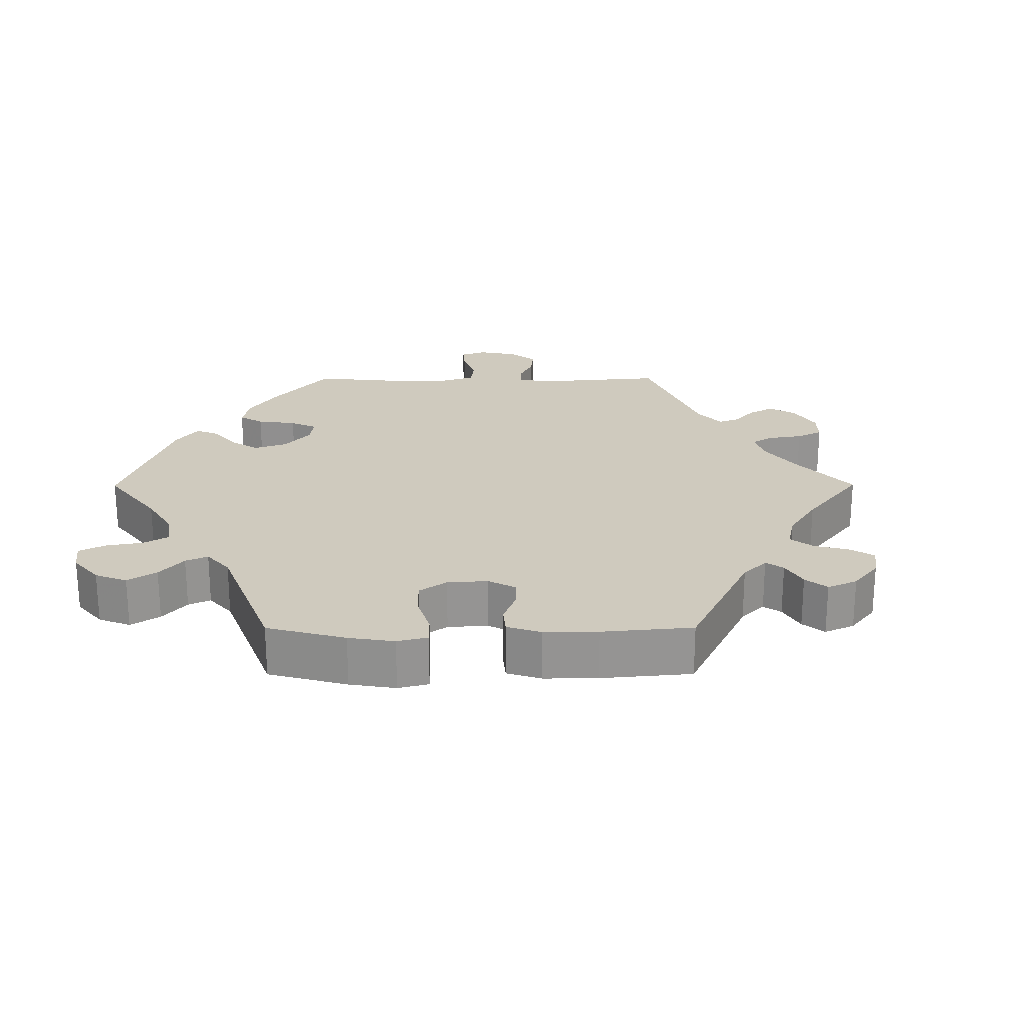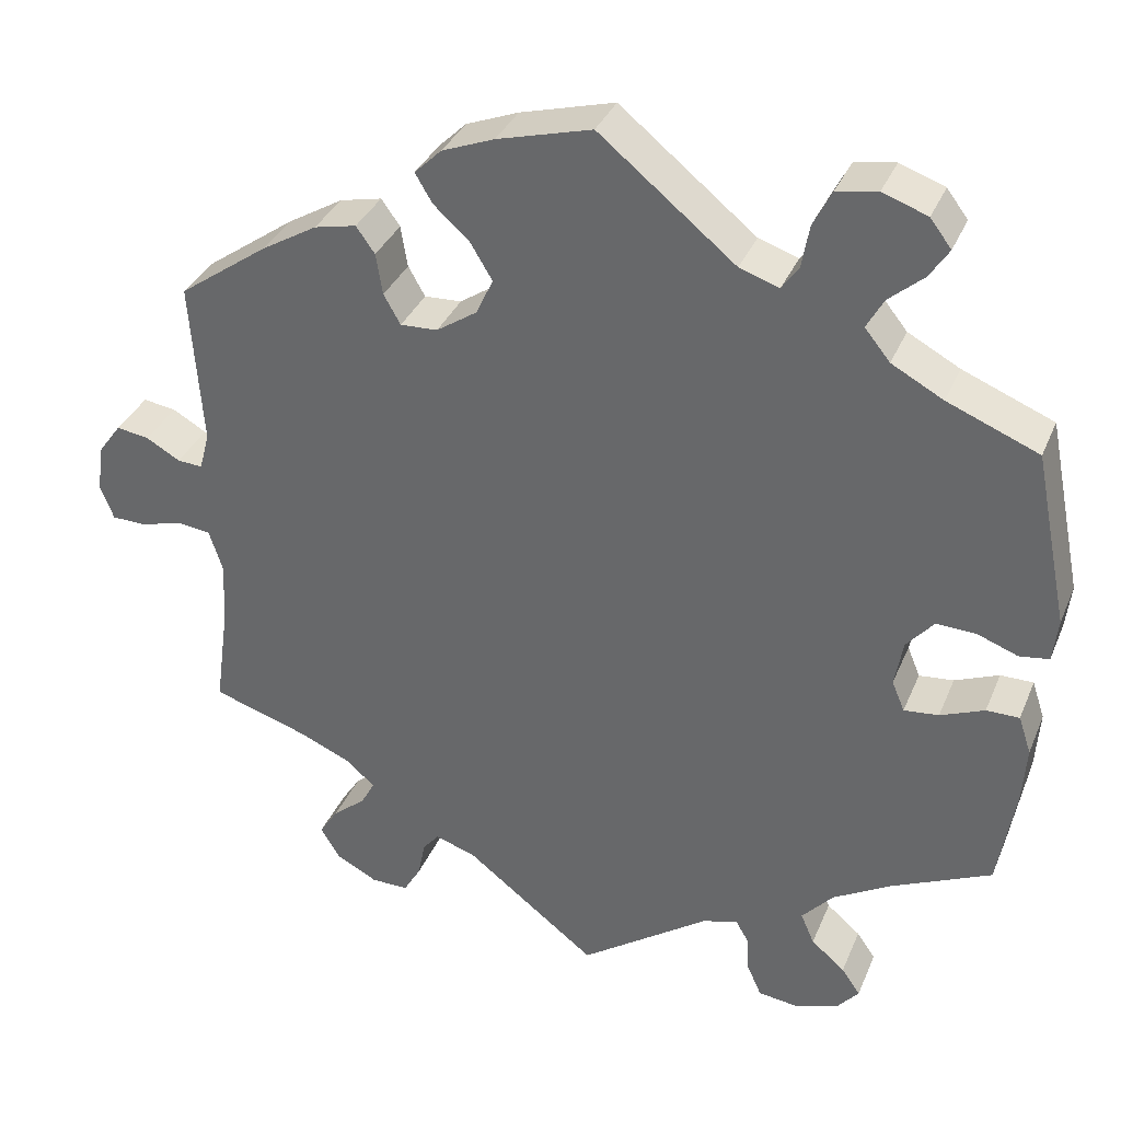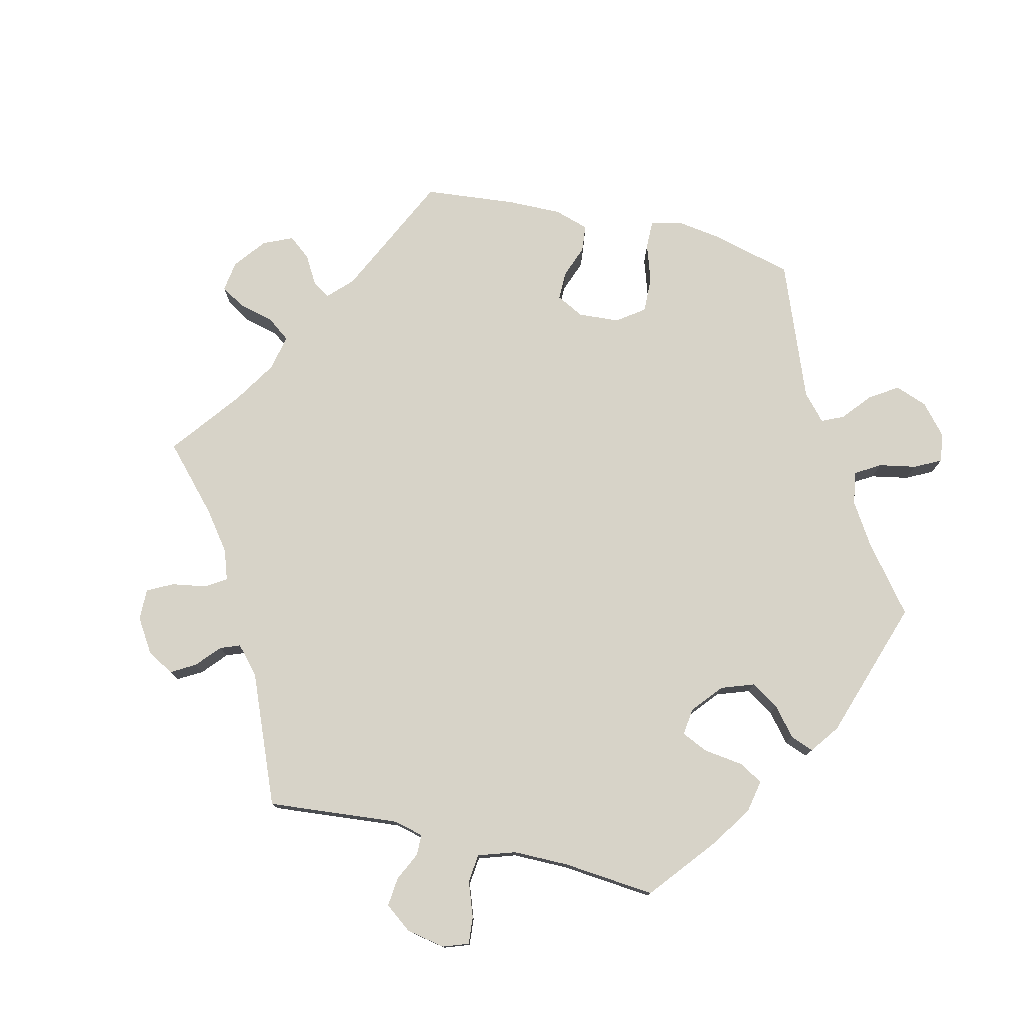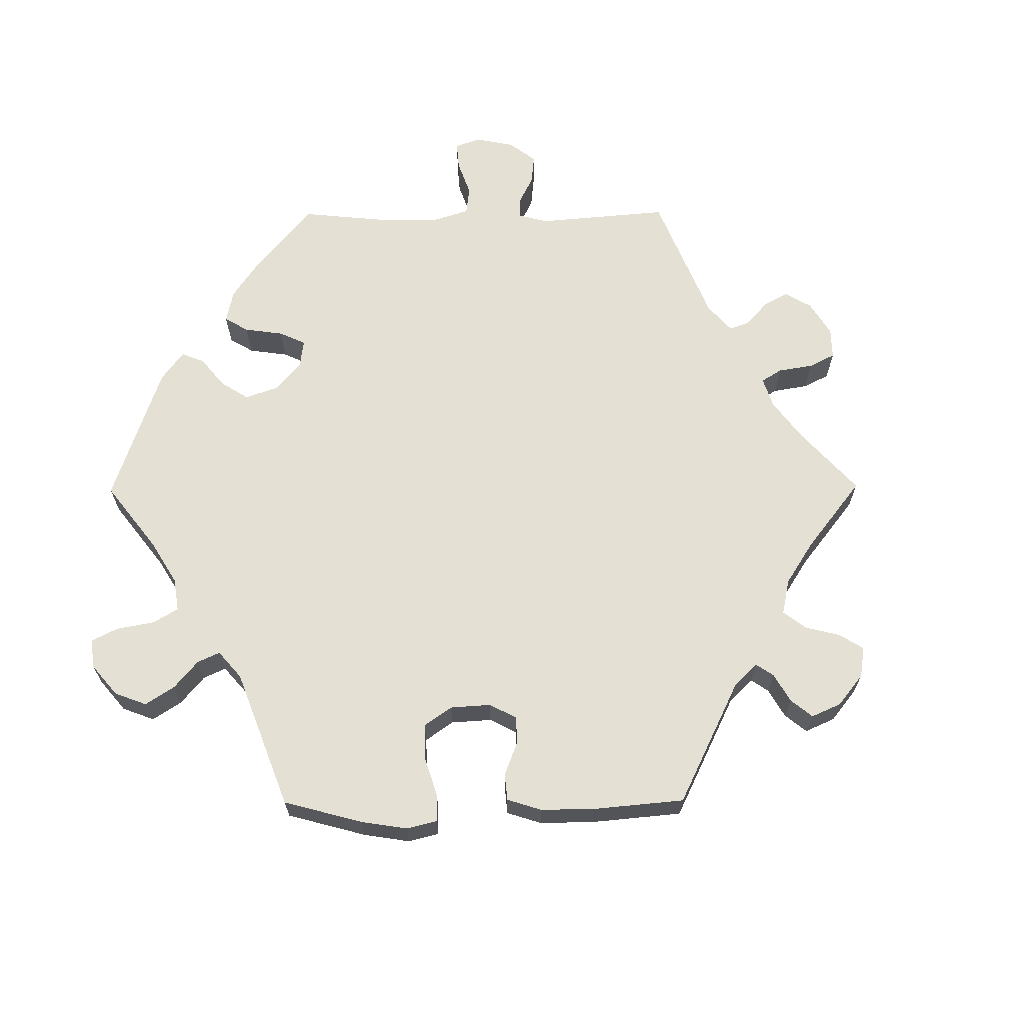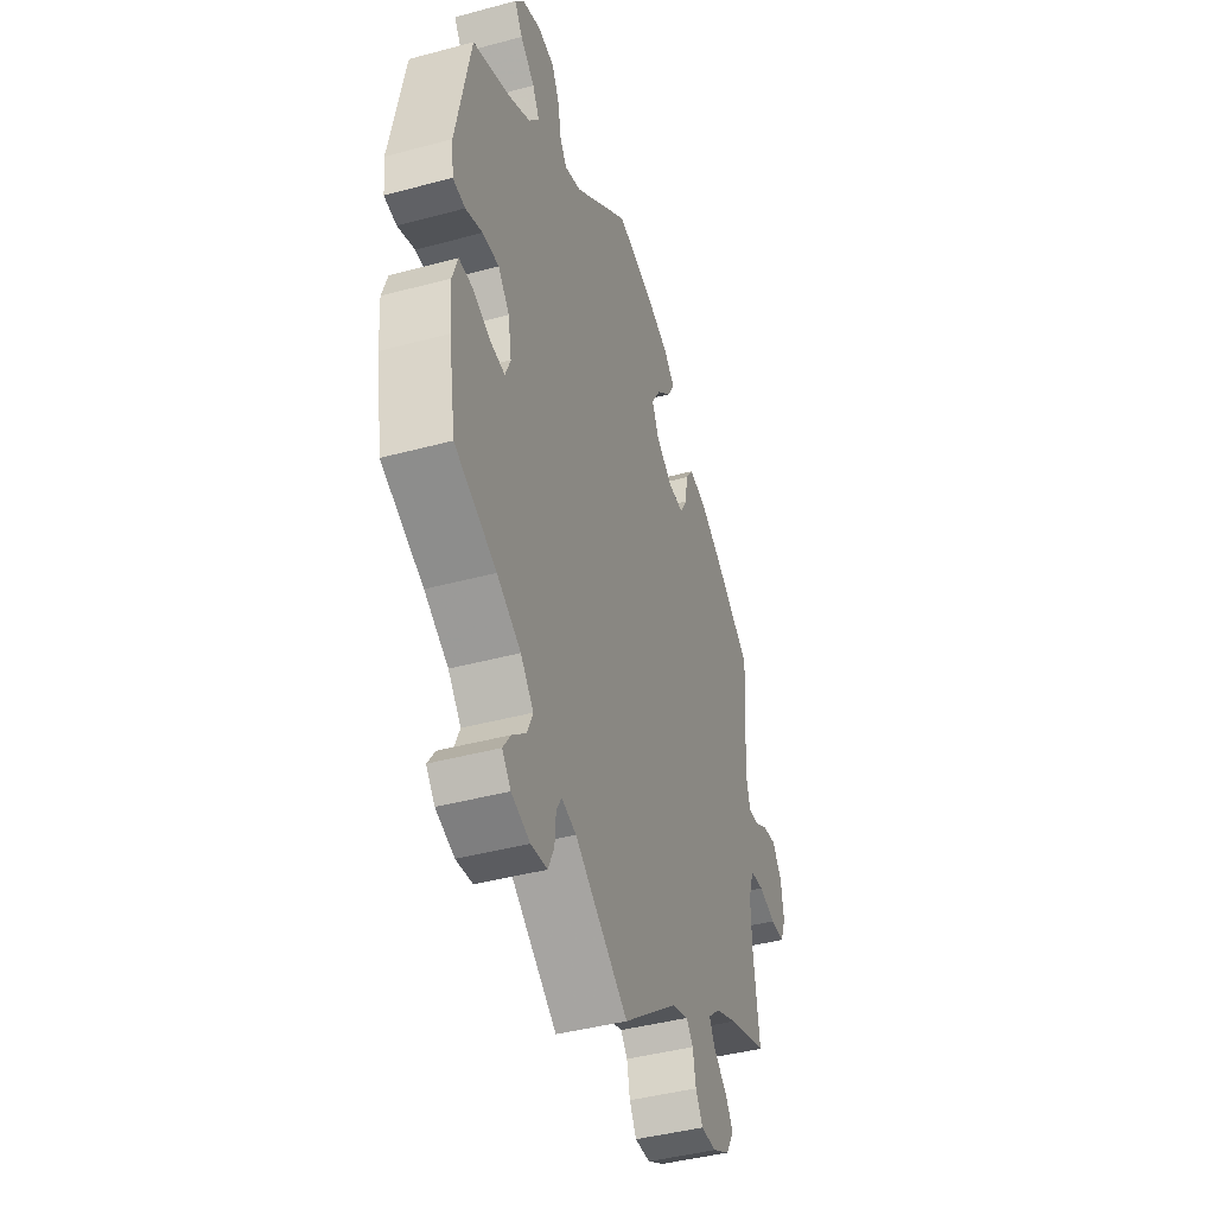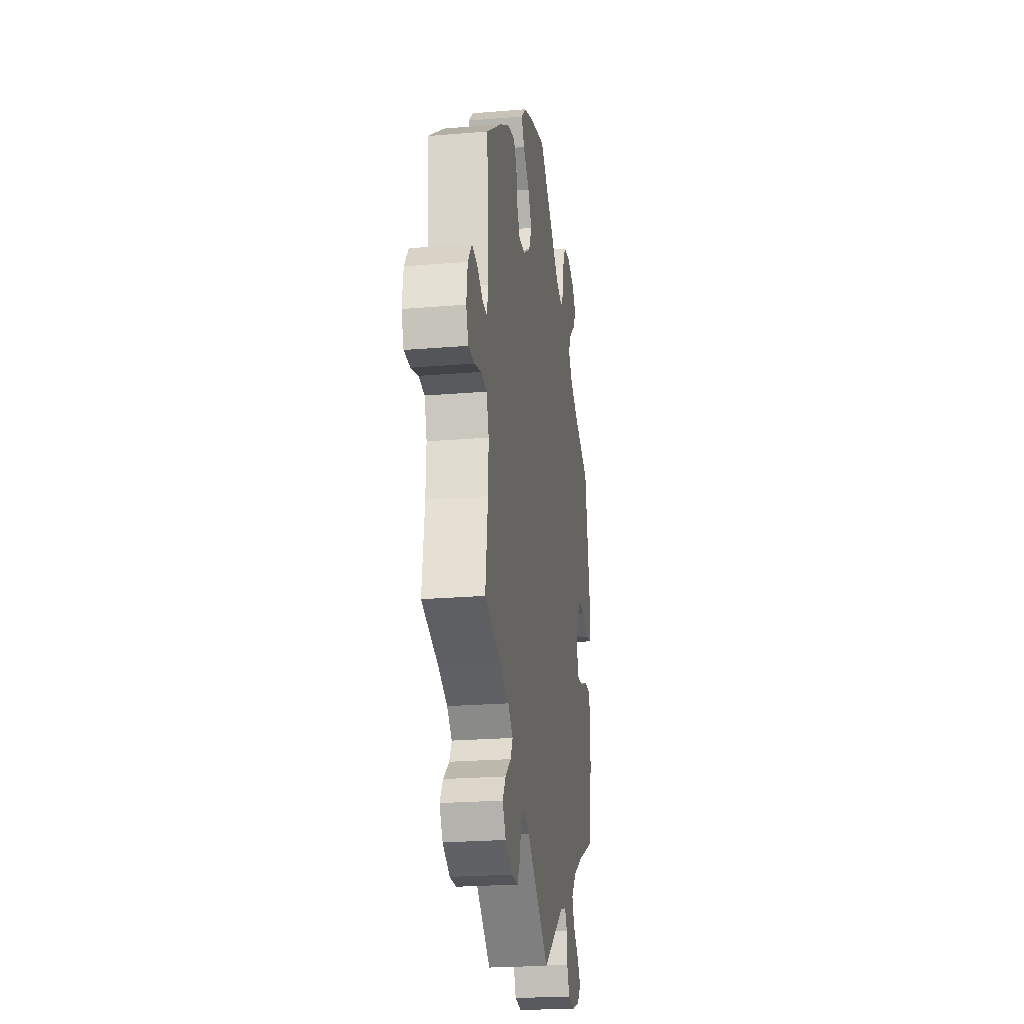
<metadata>
{"format":"obj","ext":"obj","renderer":"f3d","projection":"perspective","resolution":1024,"background":"white","views":[{"elev":23.2,"azim":29.8,"up":"+Y"},{"elev":34.5,"azim":-159.4,"up":"+Z"},{"elev":76.7,"azim":-136.9,"up":"+Y"},{"elev":65.8,"azim":29.6,"up":"+Y"},{"elev":-42.4,"azim":-72.1,"up":"+Z"},{"elev":-23.0,"azim":98.1,"up":"+Z"}]}
</metadata>
<code>
v 0.487 0.07 0.096
v 0.499 0.07 0.051
v 0.529 0.07 0.053
v 0.569 0.07 0.076
v 0.608 0.07 0.082
v 0.635 0.07 0.045
v 0.643 0.07 -0.011
v 0.627 0.07 -0.052
v 0.586 0.07 -0.053
v 0.537 0.07 -0.039
v 0.497 0.07 -0.044
v 0.481 0.07 -0.093
v 0.484 0.07 -0.165
v 0.501 0.07 -0.289
v 0.389 0.07 -0.325
v 0.326 0.07 -0.352
v 0.292 0.07 -0.382
v 0.308 0.07 -0.412
v 0.347 0.07 -0.444
v 0.369 0.07 -0.478
v 0.346 0.07 -0.516
v 0.297 0.07 -0.542
v 0.253 0.07 -0.542
v 0.233 0.07 -0.508
v 0.224 0.07 -0.464
v 0.205 0.07 -0.441
v 0.157 0.07 -0.457
v 0.001 0.07 -0.578
v -0.152 0.07 -0.471
v -0.194 0.07 -0.459
v -0.209 0.07 -0.485
v -0.212 0.07 -0.529
v -0.229 0.07 -0.567
v -0.276 0.07 -0.573
v -0.329 0.07 -0.555
v -0.354 0.07 -0.526
v -0.332 0.07 -0.494
v -0.292 0.07 -0.46
v -0.276 0.07 -0.423
v -0.313 0.07 -0.382
v -0.381 0.07 -0.343
v -0.5 0.07 -0.289
v -0.52 0.07 -0.17
v -0.525 0.07 -0.1
v -0.51 0.07 -0.055
v -0.471 0.07 -0.055
v -0.419 0.07 -0.076
v -0.378 0.07 -0.08
v -0.363 0.07 -0.044
v -0.373 0.07 0.011
v -0.405 0.07 0.048
v -0.452 0.07 0.046
v -0.5 0.07 0.028
v -0.535 0.07 0.033
v -0.541 0.07 0.084
v -0.5 0.07 0.289
v -0.392 0.07 0.333
v -0.331 0.07 0.366
v -0.301 0.07 0.403
v -0.321 0.07 0.439
v -0.362 0.07 0.474
v -0.385 0.07 0.509
v -0.36 0.07 0.542
v -0.307 0.07 0.561
v -0.259 0.07 0.553
v -0.237 0.07 0.51
v -0.228 0.07 0.459
v -0.208 0.07 0.431
v -0.161 0.07 0.447
v 0 0.07 0.578
v 0.112 0.07 0.548
v 0.174 0.07 0.524
v 0.206 0.07 0.493
v 0.186 0.07 0.459
v 0.143 0.07 0.42
v 0.117 0.07 0.377
v 0.137 0.07 0.334
v 0.185 0.07 0.302
v 0.229 0.07 0.3
v 0.249 0.07 0.335
v 0.257 0.07 0.384
v 0.279 0.07 0.415
v 0.329 0.07 0.404
v 0.395 0.07 0.365
v 0.501 0.07 0.29
v 0.487 0 0.096
v 0.499 0 0.051
v 0.529 0 0.053
v 0.569 0 0.076
v 0.608 0 0.082
v 0.635 0 0.045
v 0.643 0 -0.011
v 0.627 0 -0.052
v 0.586 0 -0.053
v 0.537 0 -0.039
v 0.497 0 -0.044
v 0.481 0 -0.093
v 0.484 0 -0.165
v 0.501 0 -0.289
v 0.389 0 -0.325
v 0.326 0 -0.352
v 0.292 0 -0.382
v 0.308 0 -0.412
v 0.347 0 -0.444
v 0.369 0 -0.478
v 0.346 0 -0.516
v 0.297 0 -0.542
v 0.253 0 -0.542
v 0.233 0 -0.508
v 0.224 0 -0.464
v 0.205 0 -0.441
v 0.157 0 -0.457
v 0.001 0 -0.578
v -0.152 0 -0.471
v -0.194 0 -0.459
v -0.209 0 -0.485
v -0.212 0 -0.529
v -0.229 0 -0.567
v -0.276 0 -0.573
v -0.329 0 -0.555
v -0.354 0 -0.526
v -0.332 0 -0.494
v -0.292 0 -0.46
v -0.276 0 -0.423
v -0.313 0 -0.382
v -0.381 0 -0.343
v -0.5 0 -0.289
v -0.52 0 -0.17
v -0.525 0 -0.1
v -0.51 0 -0.055
v -0.471 0 -0.055
v -0.419 0 -0.076
v -0.378 0 -0.08
v -0.363 0 -0.044
v -0.373 0 0.011
v -0.405 0 0.048
v -0.452 0 0.046
v -0.5 0 0.028
v -0.535 0 0.033
v -0.541 0 0.084
v -0.5 0 0.289
v -0.392 0 0.333
v -0.331 0 0.366
v -0.301 0 0.403
v -0.321 0 0.439
v -0.362 0 0.474
v -0.385 0 0.509
v -0.36 0 0.542
v -0.307 0 0.561
v -0.259 0 0.553
v -0.237 0 0.51
v -0.228 0 0.459
v -0.208 0 0.431
v -0.161 0 0.447
v 0 0 0.578
v 0.112 0 0.548
v 0.174 0 0.524
v 0.206 0 0.493
v 0.186 0 0.459
v 0.143 0 0.42
v 0.117 0 0.377
v 0.137 0 0.334
v 0.185 0 0.302
v 0.229 0 0.3
v 0.249 0 0.335
v 0.257 0 0.384
v 0.279 0 0.415
v 0.329 0 0.404
v 0.395 0 0.365
v 0.501 0 0.29
f 84 85 1
f 83 84 1 2
f 80 81 82 83
f 79 80 83 2
f 78 79 2
f 77 78 2
f 72 73 74 75
f 72 75 76
f 69 70 71 72
f 68 69 72 76
f 64 65 66 67
f 64 67 68
f 63 64 68
f 60 61 62 63
f 59 60 63 68
f 58 59 68 76
f 54 55 56 57
f 52 53 54 57
f 51 52 57 58
f 50 51 58 76
f 44 45 46 47
f 44 47 48
f 41 42 43 44
f 40 41 44 48
f 39 40 48 49
f 35 36 37 38
f 35 38 39
f 34 35 39
f 31 32 33 34
f 30 31 34 39
f 29 30 39 49
f 27 28 29 49
f 22 23 24 25
f 22 25 26
f 21 22 26
f 18 19 20 21
f 17 18 21 26
f 16 17 26 27
f 13 14 15
f 12 13 15 16
f 11 12 16 27
f 7 8 9 10
f 7 10 11
f 6 7 11
f 3 4 5 6
f 2 3 6 11
f 77 2 11 27
f 50 76 77
f 27 49 50 77
f 86 170 169
f 87 86 169 168
f 168 167 166 165
f 87 168 165 164
f 87 164 163
f 87 163 162
f 160 159 158 157
f 161 160 157
f 157 156 155 154
f 161 157 154 153
f 152 151 150 149
f 153 152 149
f 153 149 148
f 148 147 146 145
f 153 148 145 144
f 161 153 144 143
f 142 141 140 139
f 142 139 138 137
f 143 142 137 136
f 161 143 136 135
f 132 131 130 129
f 133 132 129
f 129 128 127 126
f 133 129 126 125
f 134 133 125 124
f 123 122 121 120
f 124 123 120
f 124 120 119
f 119 118 117 116
f 124 119 116 115
f 134 124 115 114
f 134 114 113 112
f 110 109 108 107
f 111 110 107
f 111 107 106
f 106 105 104 103
f 111 106 103 102
f 112 111 102 101
f 100 99 98
f 101 100 98 97
f 112 101 97 96
f 95 94 93 92
f 96 95 92
f 96 92 91
f 91 90 89 88
f 96 91 88 87
f 112 96 87 162
f 162 161 135
f 162 135 134 112
f 1 86 87 2
f 2 87 88 3
f 3 88 89 4
f 4 89 90 5
f 5 90 91 6
f 6 91 92 7
f 7 92 93 8
f 8 93 94 9
f 9 94 95 10
f 10 95 96 11
f 11 96 97 12
f 12 97 98 13
f 13 98 99 14
f 14 99 100 15
f 15 100 101 16
f 16 101 102 17
f 17 102 103 18
f 18 103 104 19
f 19 104 105 20
f 20 105 106 21
f 21 106 107 22
f 22 107 108 23
f 23 108 109 24
f 24 109 110 25
f 25 110 111 26
f 26 111 112 27
f 27 112 113 28
f 28 113 114 29
f 29 114 115 30
f 30 115 116 31
f 31 116 117 32
f 32 117 118 33
f 33 118 119 34
f 34 119 120 35
f 35 120 121 36
f 36 121 122 37
f 37 122 123 38
f 38 123 124 39
f 39 124 125 40
f 40 125 126 41
f 41 126 127 42
f 42 127 128 43
f 43 128 129 44
f 44 129 130 45
f 45 130 131 46
f 46 131 132 47
f 47 132 133 48
f 48 133 134 49
f 49 134 135 50
f 50 135 136 51
f 51 136 137 52
f 52 137 138 53
f 53 138 139 54
f 54 139 140 55
f 55 140 141 56
f 56 141 142 57
f 57 142 143 58
f 58 143 144 59
f 59 144 145 60
f 60 145 146 61
f 61 146 147 62
f 62 147 148 63
f 63 148 149 64
f 64 149 150 65
f 65 150 151 66
f 66 151 152 67
f 67 152 153 68
f 68 153 154 69
f 69 154 155 70
f 70 155 156 71
f 71 156 157 72
f 72 157 158 73
f 73 158 159 74
f 74 159 160 75
f 75 160 161 76
f 76 161 162 77
f 77 162 163 78
f 78 163 164 79
f 79 164 165 80
f 80 165 166 81
f 81 166 167 82
f 82 167 168 83
f 83 168 169 84
f 84 169 170 85
f 85 170 86 1

</code>
